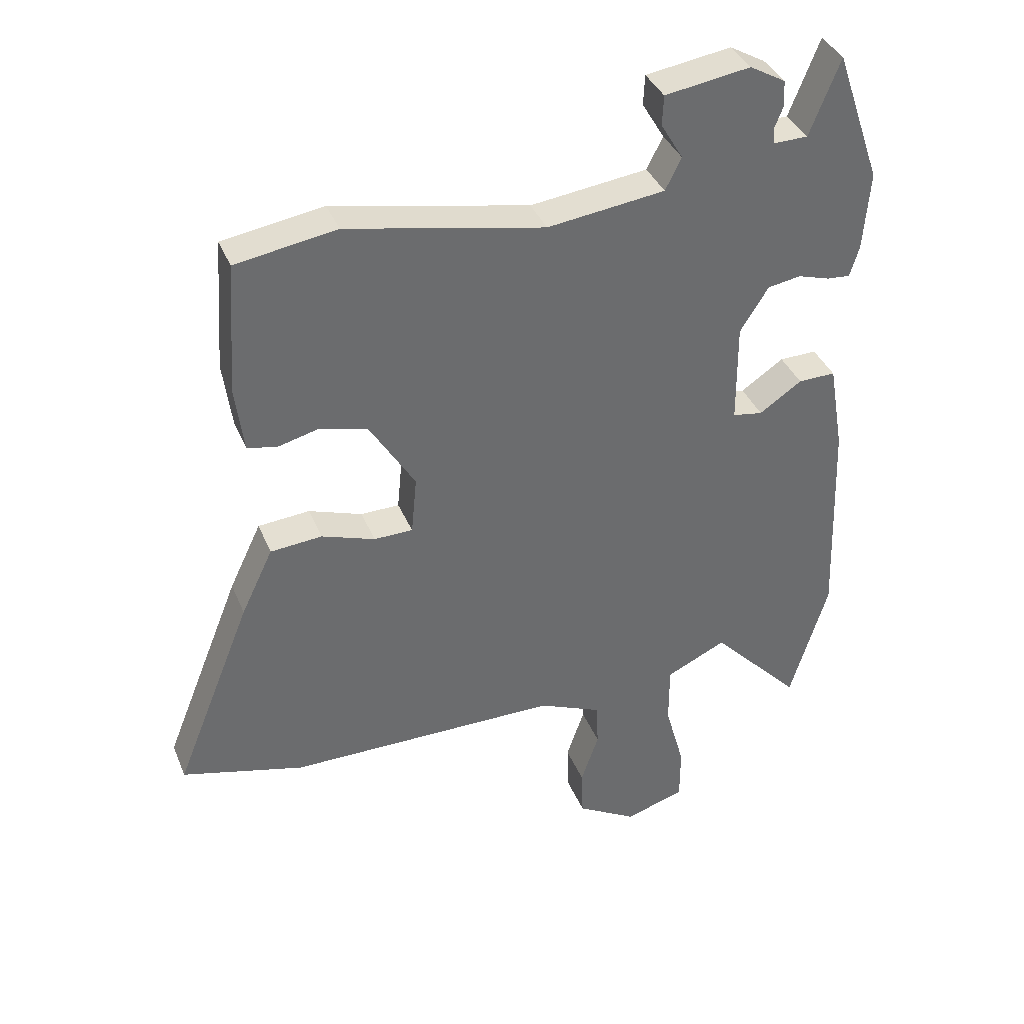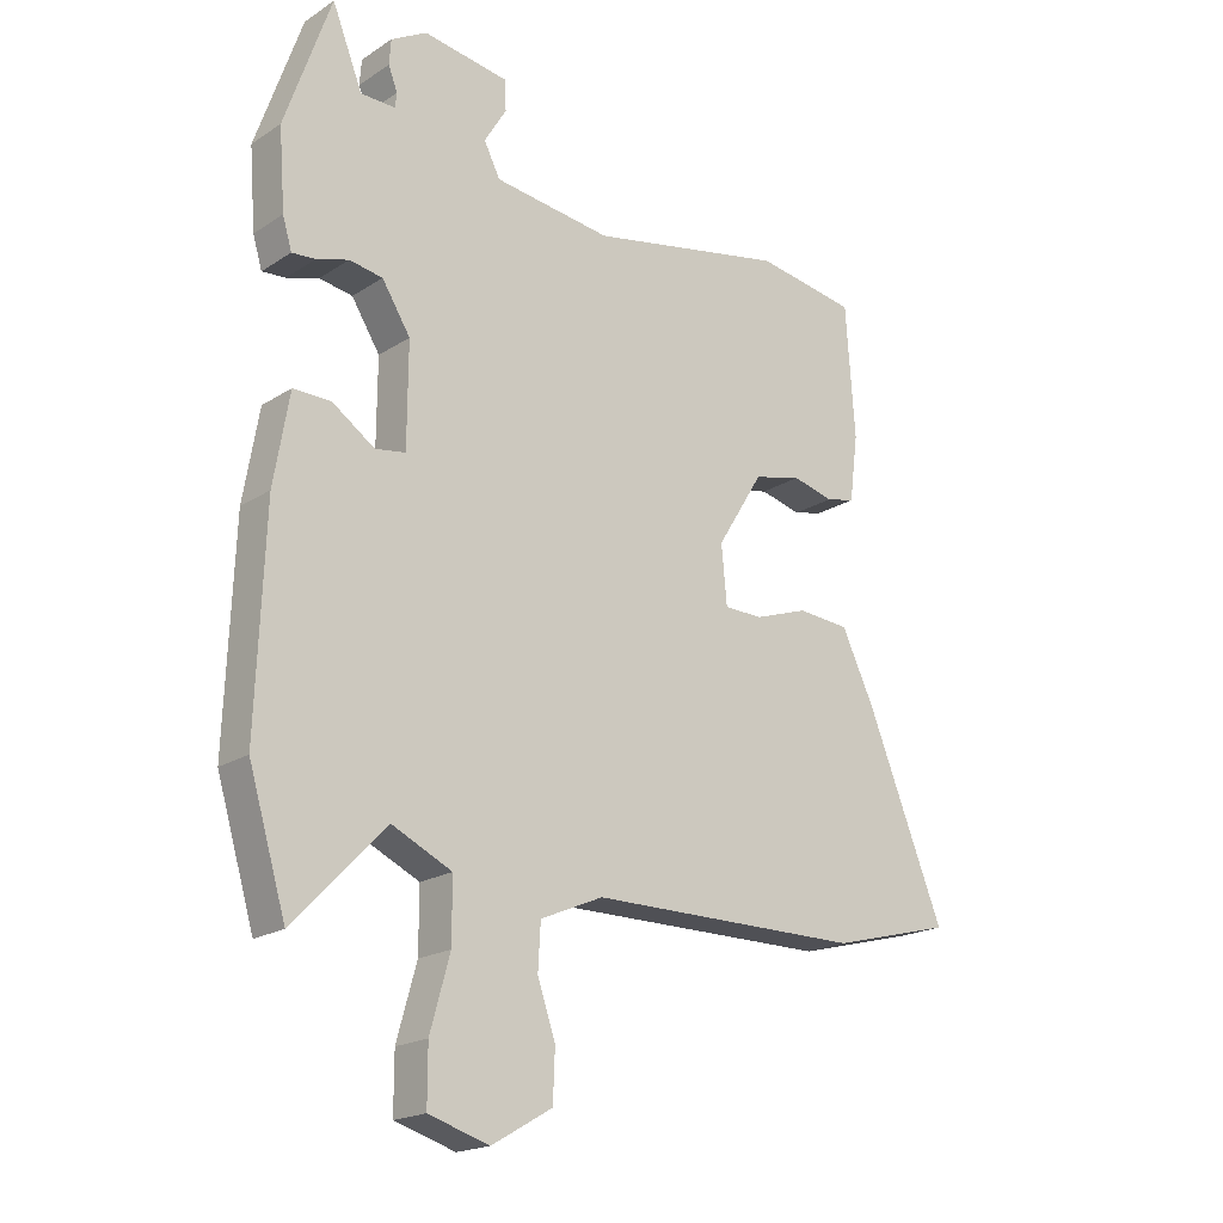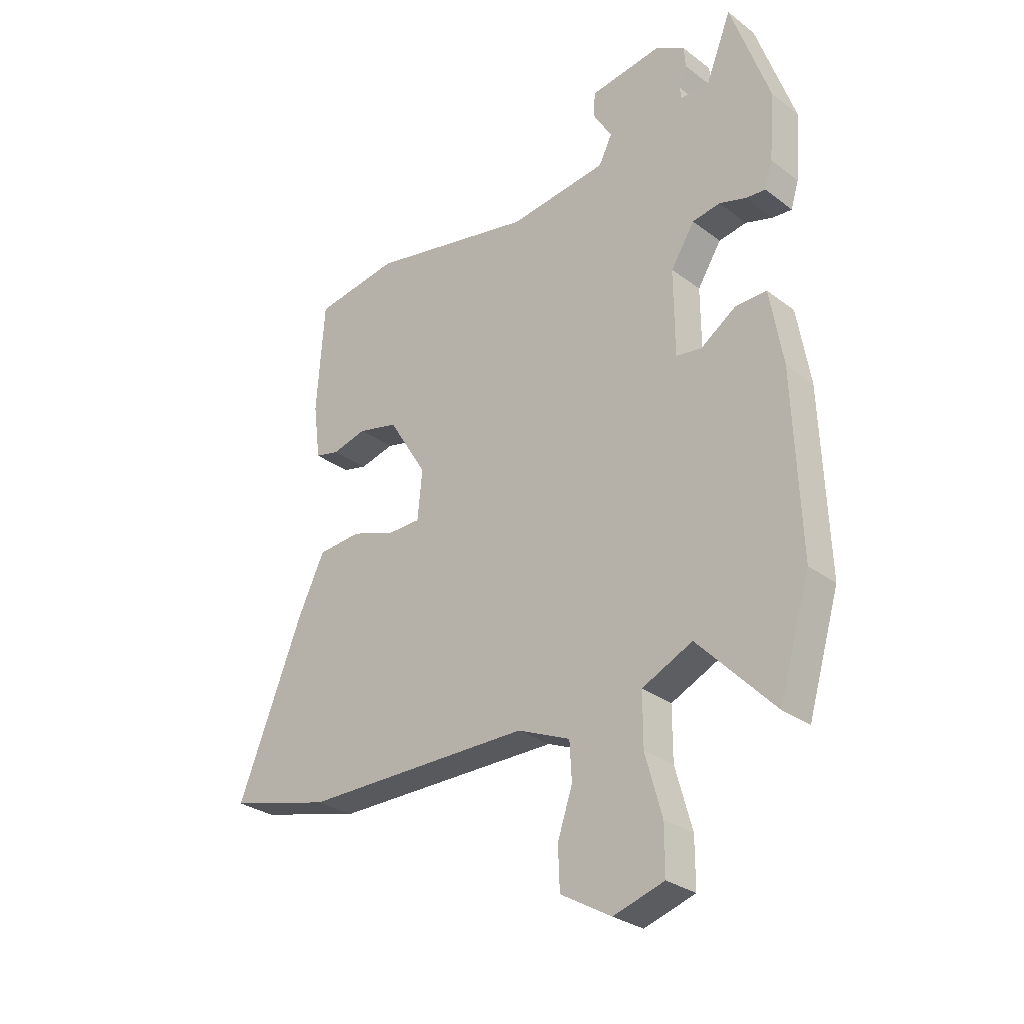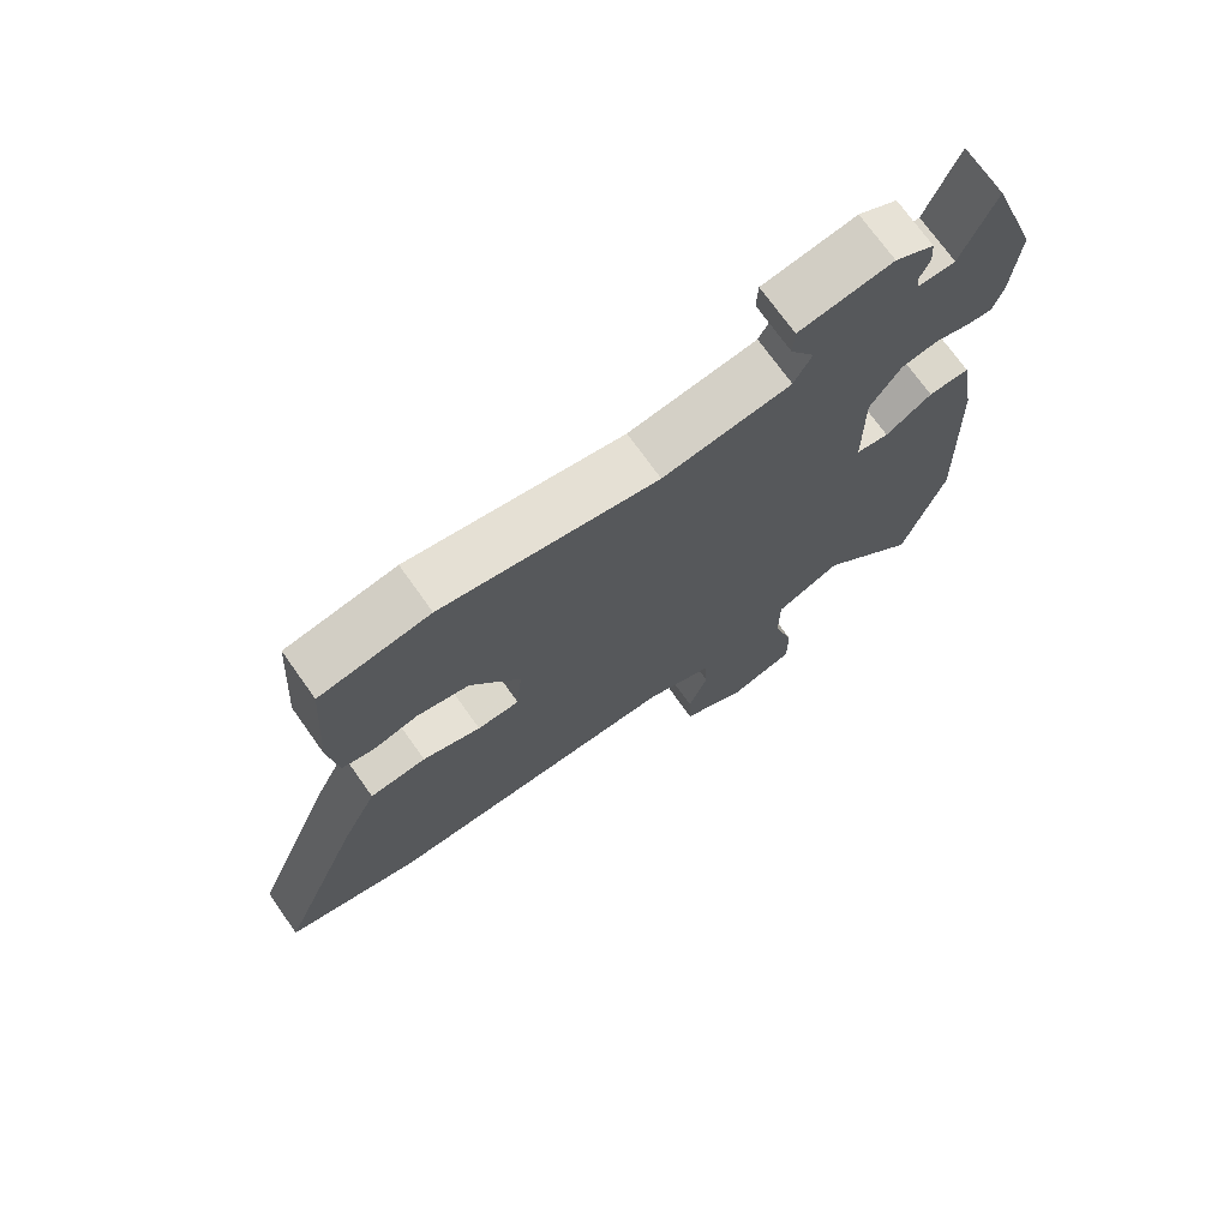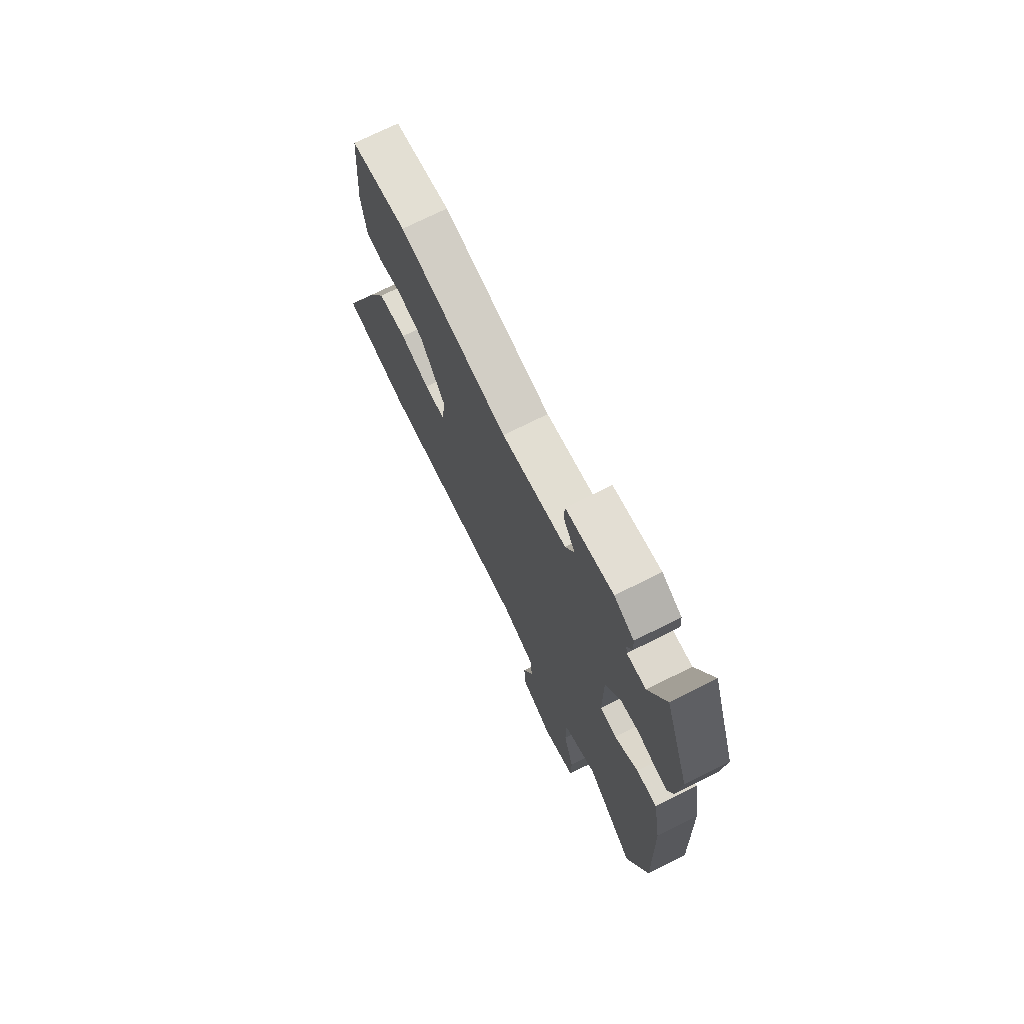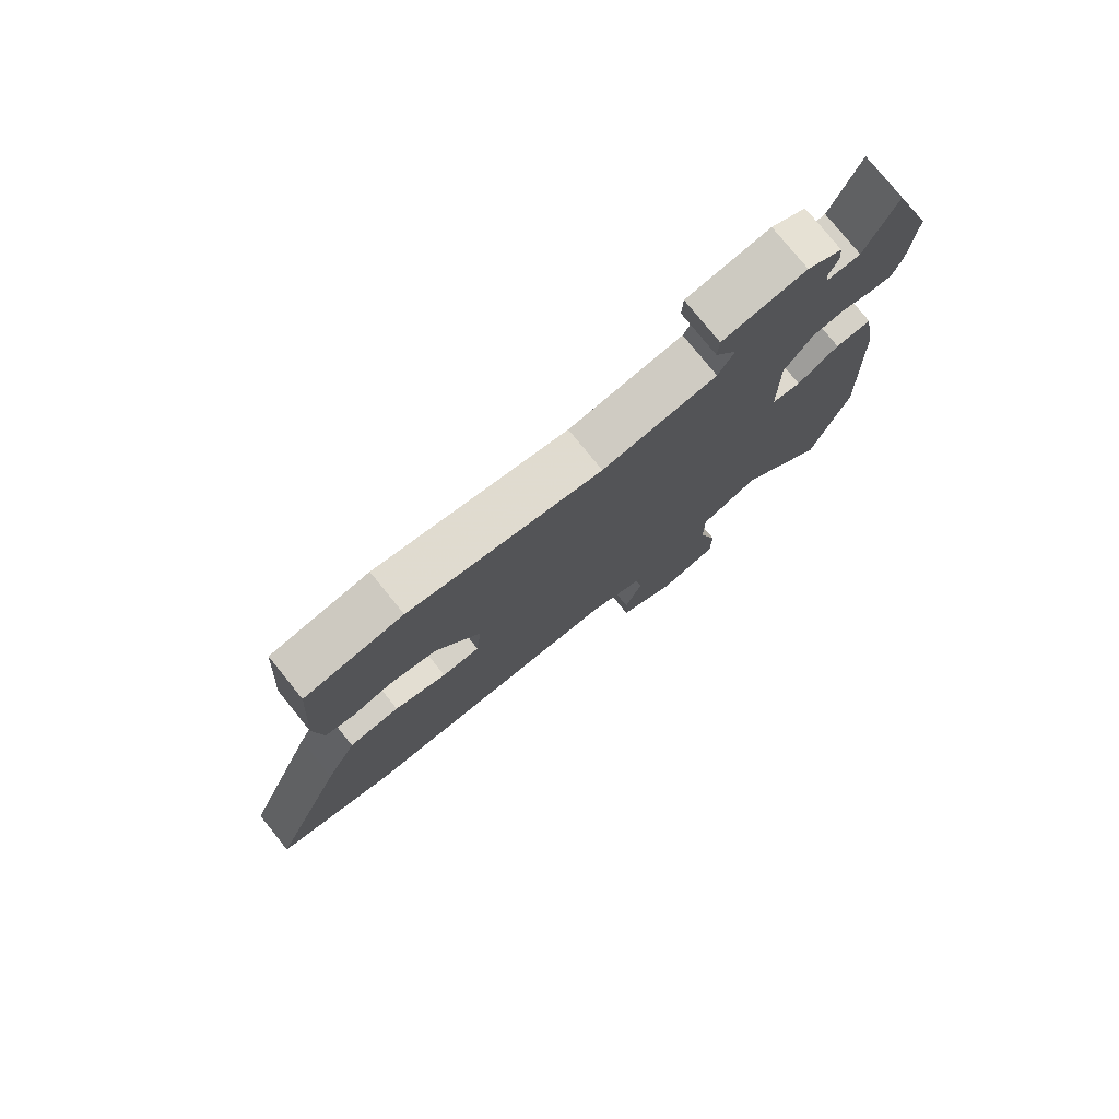
<metadata>
{"format":"obj","ext":"obj","renderer":"f3d","projection":"perspective","resolution":1024,"background":"white","views":[{"elev":37.7,"azim":159.2,"up":"+Z"},{"elev":-19.5,"azim":-40.1,"up":"+Z"},{"elev":-29.3,"azim":-137.8,"up":"+Z"},{"elev":72.7,"azim":144.6,"up":"+Z"},{"elev":73.1,"azim":-116.5,"up":"+Z"},{"elev":77.9,"azim":141.0,"up":"+Z"}]}
</metadata>
<code>
v -0.463 0.07 -0.624
v -0.524 0.07 -0.42
v -0.511 0.07 -0.075
v -0.486 0.07 0.071
v -0.425 0.07 0.07
v -0.356 0.07 0.023
v -0.307 0.07 0.031
v -0.306 0.07 0.196
v -0.352 0.07 0.269
v -0.406 0.07 0.278
v -0.458 0.07 0.262
v -0.496 0.07 0.259
v -0.511 0.07 0.309
v -0.521 0.07 0.438
v -0.446 0.07 0.654
v -0.397 0.07 0.53
v -0.341 0.07 0.529
v -0.338 0.07 0.553
v -0.353 0.07 0.591
v -0.35 0.07 0.632
v -0.292 0.07 0.665
v -0.153 0.07 0.644
v -0.151 0.07 0.595
v -0.187 0.07 0.535
v -0.161 0.07 0.483
v 0.03 0.07 0.459
v 0.351 0.07 0.524
v 0.515 0.07 0.498
v 0.53 0.07 0.284
v 0.516 0.07 0.177
v 0.469 0.07 0.166
v 0.402 0.07 0.183
v 0.324 0.07 0.164
v 0.249 0.07 0.042
v 0.258 0.07 -0.053
v 0.321 0.07 -0.054
v 0.408 0.07 -0.024
v 0.492 0.07 -0.031
v 0.544 0.07 -0.14
v 0.67 0.07 -0.456
v 0.471 0.07 -0.508
v 0.027 0.07 -0.51
v -0.075 0.07 -0.554
v -0.079 0.07 -0.627
v -0.05 0.07 -0.713
v -0.053 0.07 -0.793
v -0.151 0.07 -0.85
v -0.249 0.07 -0.82
v -0.249 0.07 -0.729
v -0.217 0.07 -0.614
v -0.217 0.07 -0.515
v -0.315 0.07 -0.469
v -0.463 0 -0.624
v -0.524 0 -0.42
v -0.511 0 -0.075
v -0.486 0 0.071
v -0.425 0 0.07
v -0.356 0 0.023
v -0.307 0 0.031
v -0.306 0 0.196
v -0.352 0 0.269
v -0.406 0 0.278
v -0.458 0 0.262
v -0.496 0 0.259
v -0.511 0 0.309
v -0.521 0 0.438
v -0.446 0 0.654
v -0.397 0 0.53
v -0.341 0 0.529
v -0.338 0 0.553
v -0.353 0 0.591
v -0.35 0 0.632
v -0.292 0 0.665
v -0.153 0 0.644
v -0.151 0 0.595
v -0.187 0 0.535
v -0.161 0 0.483
v 0.03 0 0.459
v 0.351 0 0.524
v 0.515 0 0.498
v 0.53 0 0.284
v 0.516 0 0.177
v 0.469 0 0.166
v 0.402 0 0.183
v 0.324 0 0.164
v 0.249 0 0.042
v 0.258 0 -0.053
v 0.321 0 -0.054
v 0.408 0 -0.024
v 0.492 0 -0.031
v 0.544 0 -0.14
v 0.67 0 -0.456
v 0.471 0 -0.508
v 0.027 0 -0.51
v -0.075 0 -0.554
v -0.079 0 -0.627
v -0.05 0 -0.713
v -0.053 0 -0.793
v -0.151 0 -0.85
v -0.249 0 -0.82
v -0.249 0 -0.729
v -0.217 0 -0.614
v -0.217 0 -0.515
v -0.315 0 -0.469
f 48 49 50
f 47 48 50
f 46 47 50
f 45 46 50
f 44 45 50
f 43 44 50 51
f 42 43 51 52
f 41 42 52
f 40 41 52
f 39 40 52
f 38 39 52
f 37 38 52
f 36 37 52
f 30 31 32
f 29 30 32
f 28 29 32
f 27 28 32
f 26 27 32
f 25 26 32 33
f 22 23 24
f 21 22 24
f 20 21 24
f 19 20 24
f 18 19 24
f 17 18 24 25
f 25 33 34
f 17 25 34
f 16 17 34
f 14 15 16
f 13 14 16
f 12 13 16
f 11 12 16
f 10 11 16
f 4 5 6
f 3 4 6
f 2 3 6
f 1 2 6
f 52 1 6
f 52 6 7
f 35 36 52
f 35 52 7
f 34 35 7 8
f 16 34 8 9
f 9 10 16
f 102 101 100
f 102 100 99
f 102 99 98
f 102 98 97
f 102 97 96
f 103 102 96 95
f 104 103 95 94
f 104 94 93
f 104 93 92
f 104 92 91
f 104 91 90
f 104 90 89
f 104 89 88
f 84 83 82
f 84 82 81
f 84 81 80
f 84 80 79
f 84 79 78
f 85 84 78 77
f 76 75 74
f 76 74 73
f 76 73 72
f 76 72 71
f 76 71 70
f 77 76 70 69
f 86 85 77
f 86 77 69
f 86 69 68
f 68 67 66
f 68 66 65
f 68 65 64
f 68 64 63
f 68 63 62
f 58 57 56
f 58 56 55
f 58 55 54
f 58 54 53
f 58 53 104
f 59 58 104
f 104 88 87
f 59 104 87
f 60 59 87 86
f 61 60 86 68
f 68 62 61
f 1 53 54 2
f 2 54 55 3
f 3 55 56 4
f 4 56 57 5
f 5 57 58 6
f 6 58 59 7
f 7 59 60 8
f 8 60 61 9
f 9 61 62 10
f 10 62 63 11
f 11 63 64 12
f 12 64 65 13
f 13 65 66 14
f 14 66 67 15
f 15 67 68 16
f 16 68 69 17
f 17 69 70 18
f 18 70 71 19
f 19 71 72 20
f 20 72 73 21
f 21 73 74 22
f 22 74 75 23
f 23 75 76 24
f 24 76 77 25
f 25 77 78 26
f 26 78 79 27
f 27 79 80 28
f 28 80 81 29
f 29 81 82 30
f 30 82 83 31
f 31 83 84 32
f 32 84 85 33
f 33 85 86 34
f 34 86 87 35
f 35 87 88 36
f 36 88 89 37
f 37 89 90 38
f 38 90 91 39
f 39 91 92 40
f 40 92 93 41
f 41 93 94 42
f 42 94 95 43
f 43 95 96 44
f 44 96 97 45
f 45 97 98 46
f 46 98 99 47
f 47 99 100 48
f 48 100 101 49
f 49 101 102 50
f 50 102 103 51
f 51 103 104 52
f 52 104 53 1

</code>
